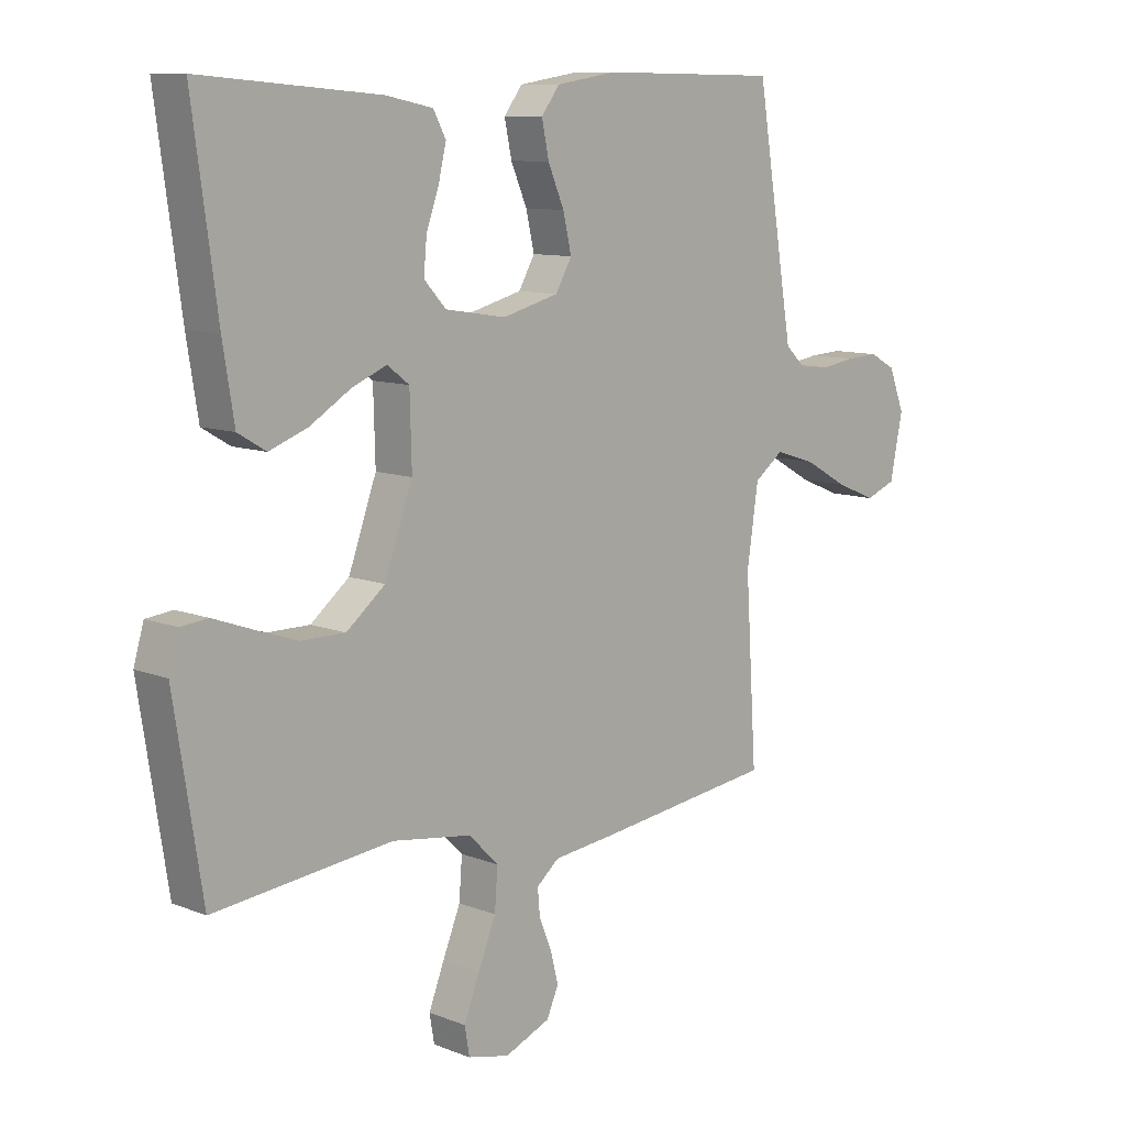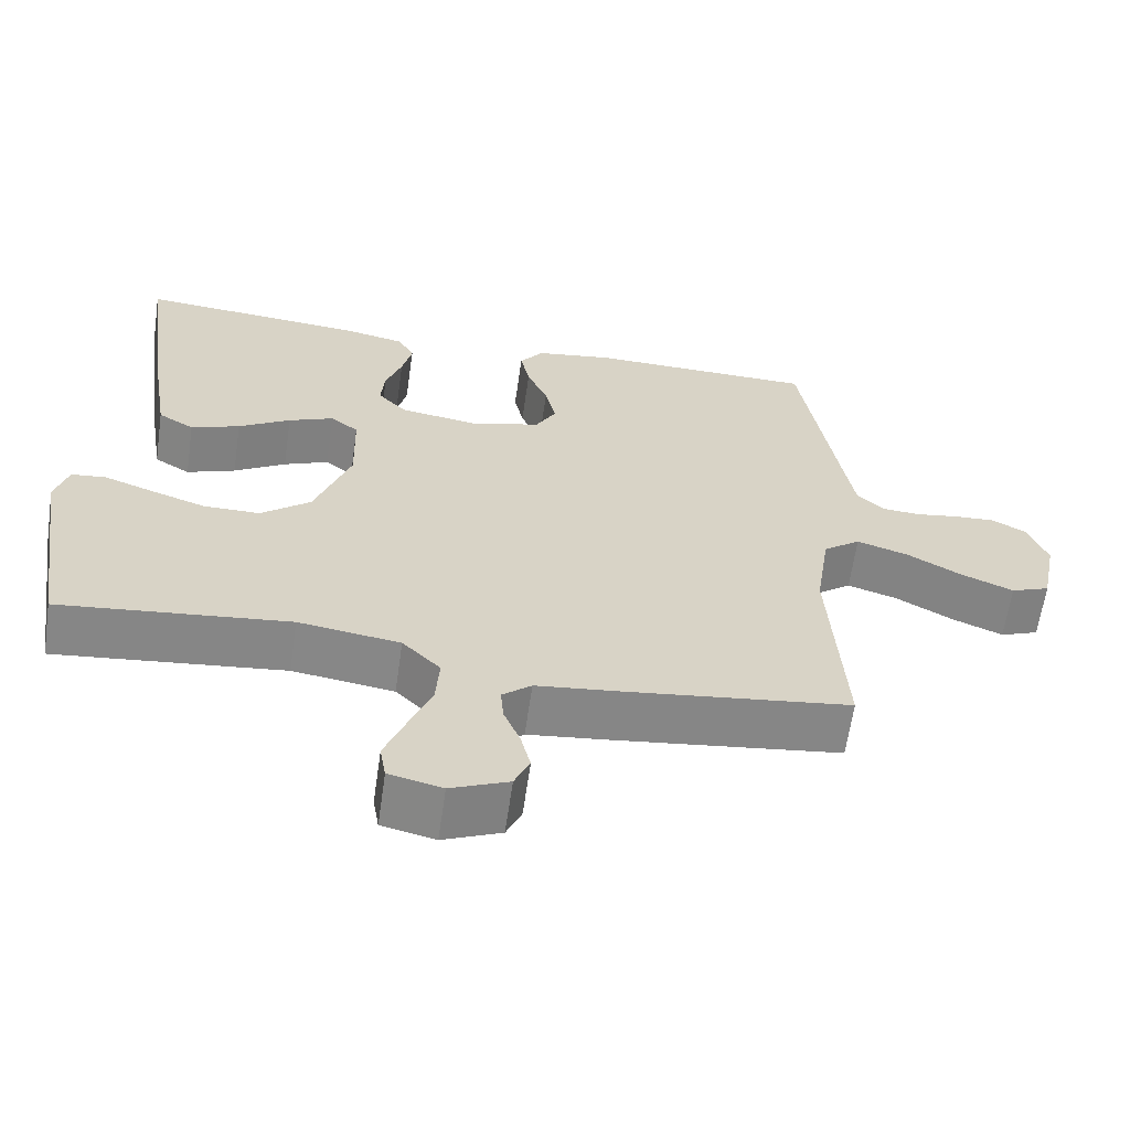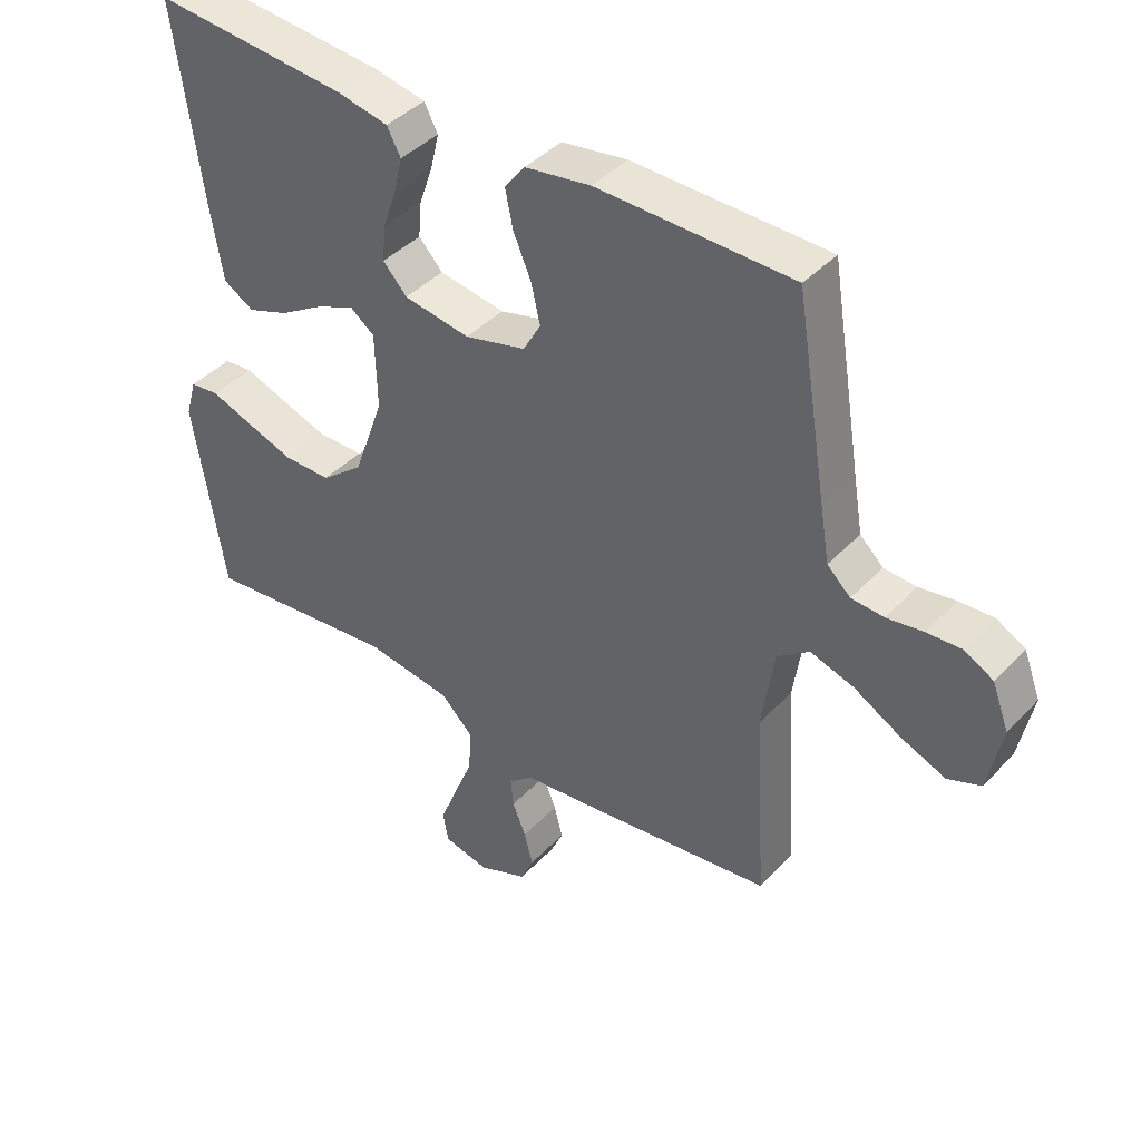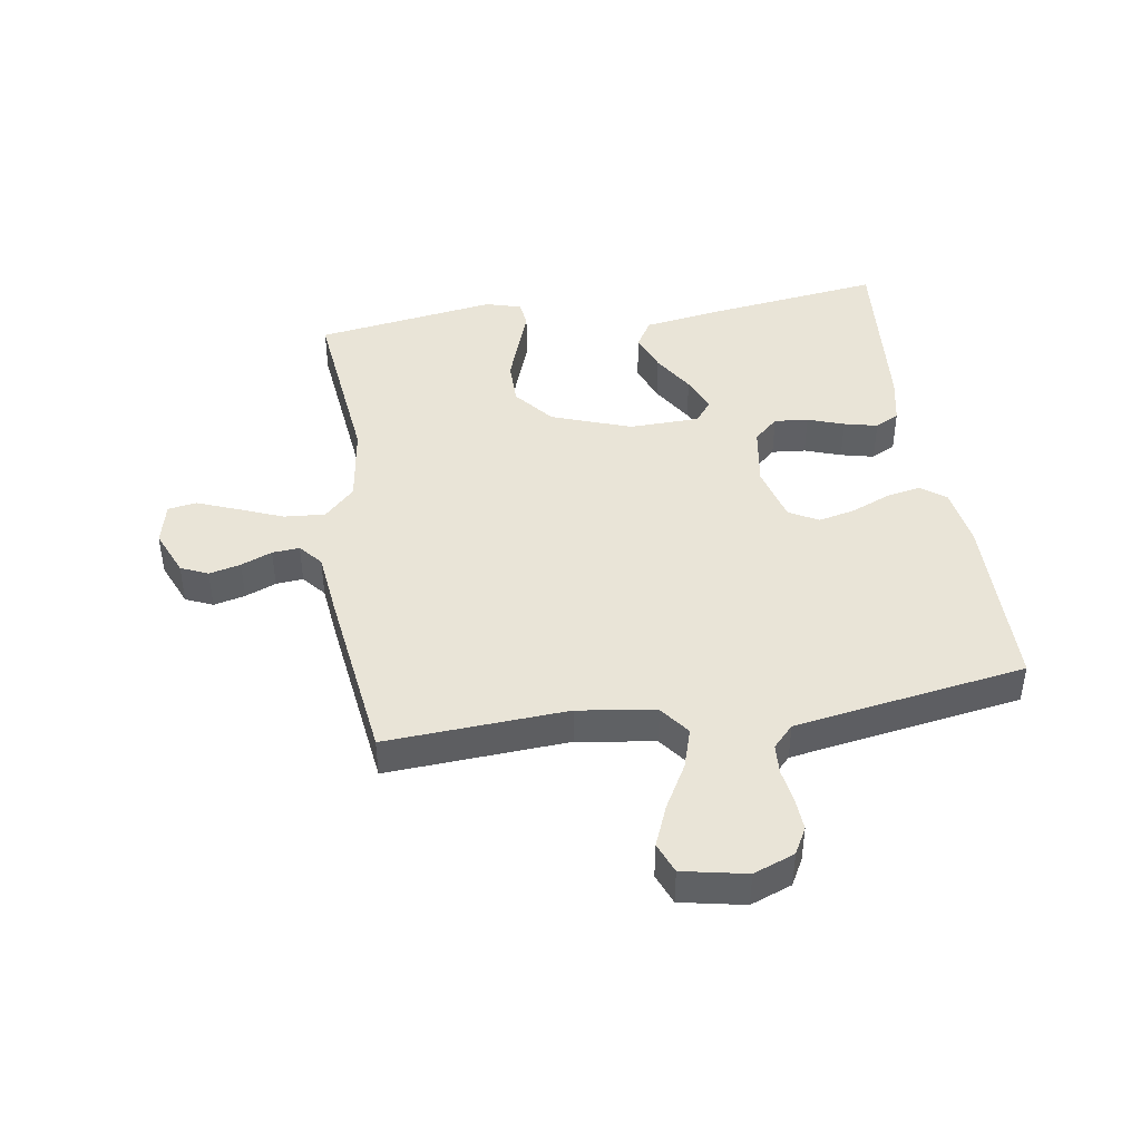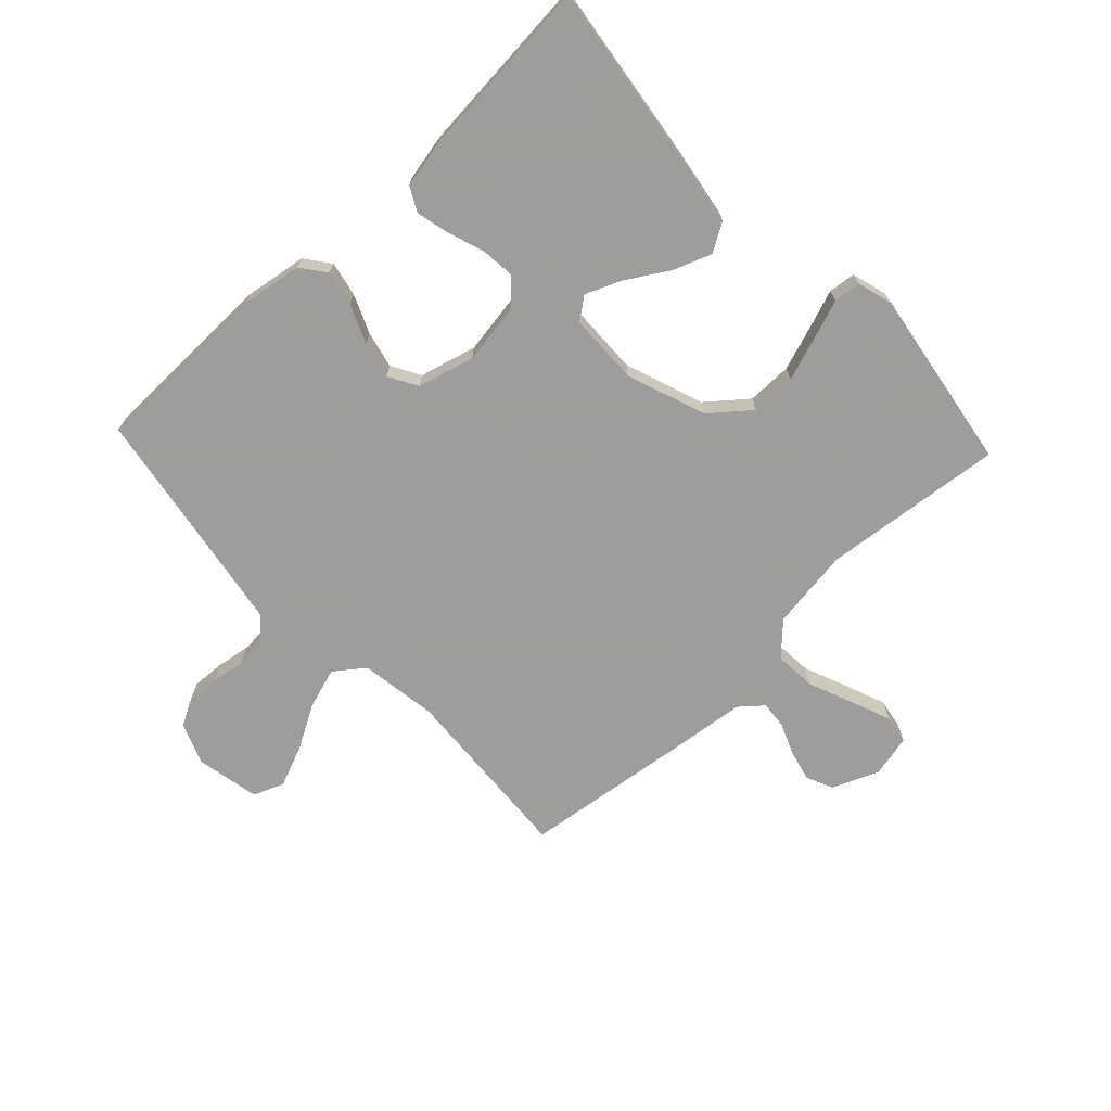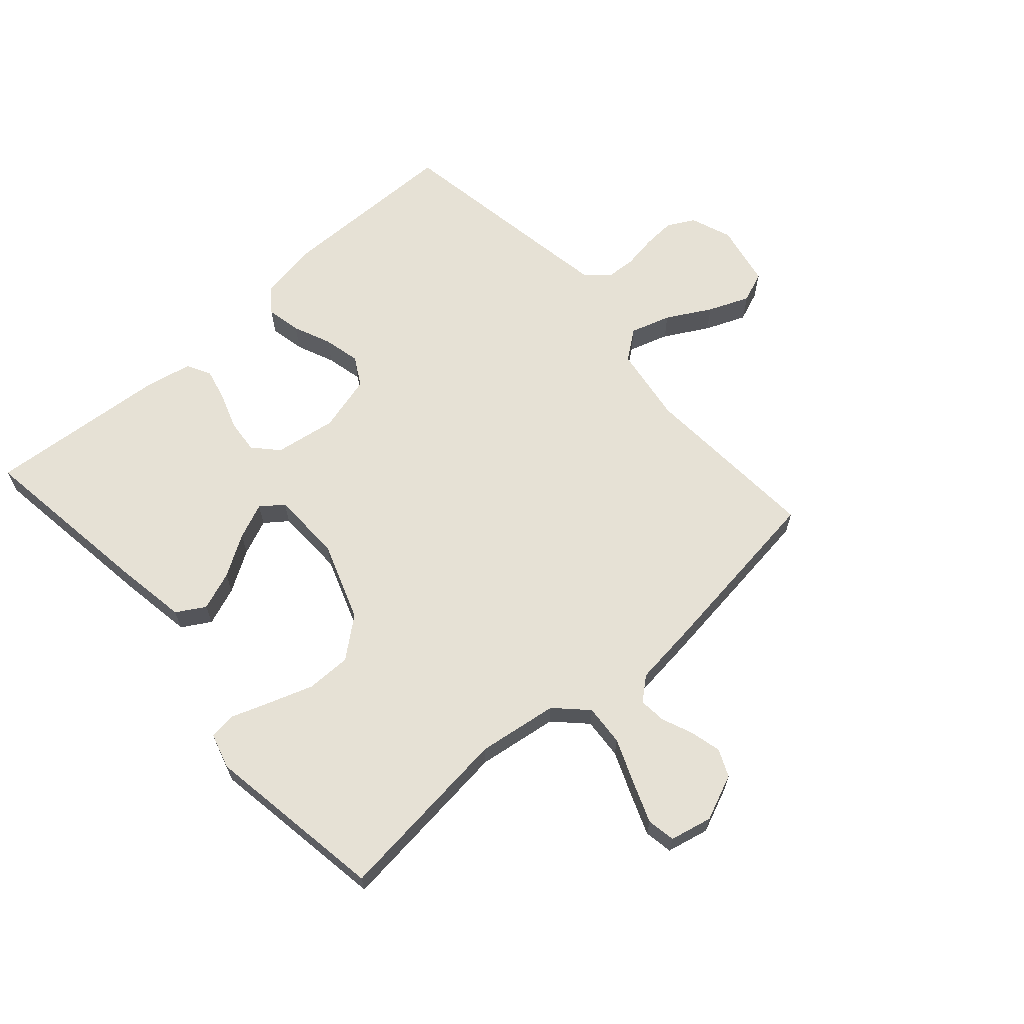
<metadata>
{"format":"obj","ext":"obj","renderer":"f3d","projection":"perspective","resolution":1024,"background":"white","views":[{"elev":10.0,"azim":135.2,"up":"+Z"},{"elev":-62.7,"azim":171.8,"up":"+Z"},{"elev":41.6,"azim":-141.2,"up":"+Z"},{"elev":43.4,"azim":-98.8,"up":"+Y"},{"elev":-70.7,"azim":43.3,"up":"+Y"},{"elev":64.7,"azim":138.4,"up":"+Y"}]}
</metadata>
<code>
v -0.5 0.07 0.5
v -0.2 0.07 0.504
v -0.099 0.07 0.488
v -0.068 0.07 0.447
v -0.08 0.07 0.389
v -0.107 0.07 0.326
v -0.121 0.07 0.265
v -0.094 0.07 0.217
v 0 0.07 0.192
v 0.102 0.07 0.208
v 0.139 0.07 0.248
v 0.134 0.07 0.304
v 0.113 0.07 0.364
v 0.1 0.07 0.419
v 0.121 0.07 0.459
v 0.2 0.07 0.475
v 0.5 0.07 0.5
v 0.459 0.07 0.2
v 0.44 0.07 0.082
v 0.393 0.07 0.054
v 0.329 0.07 0.078
v 0.261 0.07 0.12
v 0.202 0.07 0.145
v 0.165 0.07 0.117
v 0.162 0.07 0
v 0.209 0.07 -0.131
v 0.274 0.07 -0.184
v 0.348 0.07 -0.184
v 0.421 0.07 -0.159
v 0.485 0.07 -0.136
v 0.53 0.07 -0.141
v 0.547 0.07 -0.2
v 0.5 0.07 -0.5
v 0.2 0.07 -0.467
v 0.067 0.07 -0.486
v 0.017 0.07 -0.536
v 0.022 0.07 -0.604
v 0.052 0.07 -0.678
v 0.078 0.07 -0.745
v 0.07 0.07 -0.792
v 0 0.07 -0.808
v -0.076 0.07 -0.776
v -0.096 0.07 -0.731
v -0.083 0.07 -0.679
v -0.062 0.07 -0.628
v -0.058 0.07 -0.583
v -0.096 0.07 -0.551
v -0.2 0.07 -0.539
v -0.5 0.07 -0.5
v -0.481 0.07 -0.2
v -0.5 0.07 -0.072
v -0.549 0.07 -0.035
v -0.616 0.07 -0.056
v -0.689 0.07 -0.097
v -0.757 0.07 -0.125
v -0.808 0.07 -0.105
v -0.829 0.07 0
v -0.803 0.07 0.068
v -0.759 0.07 0.092
v -0.705 0.07 0.089
v -0.649 0.07 0.08
v -0.599 0.07 0.083
v -0.563 0.07 0.117
v -0.549 0.07 0.2
v -0.5 0 0.5
v -0.2 0 0.504
v -0.099 0 0.488
v -0.068 0 0.447
v -0.08 0 0.389
v -0.107 0 0.326
v -0.121 0 0.265
v -0.094 0 0.217
v 0 0 0.192
v 0.102 0 0.208
v 0.139 0 0.248
v 0.134 0 0.304
v 0.113 0 0.364
v 0.1 0 0.419
v 0.121 0 0.459
v 0.2 0 0.475
v 0.5 0 0.5
v 0.459 0 0.2
v 0.44 0 0.082
v 0.393 0 0.054
v 0.329 0 0.078
v 0.261 0 0.12
v 0.202 0 0.145
v 0.165 0 0.117
v 0.162 0 0
v 0.209 0 -0.131
v 0.274 0 -0.184
v 0.348 0 -0.184
v 0.421 0 -0.159
v 0.485 0 -0.136
v 0.53 0 -0.141
v 0.547 0 -0.2
v 0.5 0 -0.5
v 0.2 0 -0.467
v 0.067 0 -0.486
v 0.017 0 -0.536
v 0.022 0 -0.604
v 0.052 0 -0.678
v 0.078 0 -0.745
v 0.07 0 -0.792
v 0 0 -0.808
v -0.076 0 -0.776
v -0.096 0 -0.731
v -0.083 0 -0.679
v -0.062 0 -0.628
v -0.058 0 -0.583
v -0.096 0 -0.551
v -0.2 0 -0.539
v -0.5 0 -0.5
v -0.481 0 -0.2
v -0.5 0 -0.072
v -0.549 0 -0.035
v -0.616 0 -0.056
v -0.689 0 -0.097
v -0.757 0 -0.125
v -0.808 0 -0.105
v -0.829 0 0
v -0.803 0 0.068
v -0.759 0 0.092
v -0.705 0 0.089
v -0.649 0 0.08
v -0.599 0 0.083
v -0.563 0 0.117
v -0.549 0 0.2
f 59 60 61
f 58 59 61
f 57 58 61
f 56 57 61
f 55 56 61
f 54 55 61
f 53 54 61
f 52 53 61 62
f 51 52 62 63
f 47 48 49 50
f 46 47 50 51
f 43 44 45
f 42 43 45
f 41 42 45
f 40 41 45
f 39 40 45
f 38 39 45
f 37 38 45
f 36 37 45 46
f 51 63 64
f 46 51 64
f 36 46 64
f 35 36 64
f 32 33 34
f 31 32 34
f 30 31 34
f 29 30 34
f 20 21 22
f 19 20 22
f 18 19 22
f 17 18 22
f 16 17 22
f 15 16 22
f 14 15 22
f 13 14 22
f 12 13 22
f 11 12 22 23
f 10 11 23 24
f 4 5 6
f 3 4 6
f 2 3 6
f 1 2 6
f 64 1 6
f 64 6 7
f 35 64 7 8
f 28 29 34 35
f 27 28 35
f 26 27 35
f 35 8 9
f 26 35 9
f 25 26 9
f 9 10 24 25
f 125 124 123
f 125 123 122
f 125 122 121
f 125 121 120
f 125 120 119
f 125 119 118
f 125 118 117
f 126 125 117 116
f 127 126 116 115
f 114 113 112 111
f 115 114 111 110
f 109 108 107
f 109 107 106
f 109 106 105
f 109 105 104
f 109 104 103
f 109 103 102
f 109 102 101
f 110 109 101 100
f 128 127 115
f 128 115 110
f 128 110 100
f 128 100 99
f 98 97 96
f 98 96 95
f 98 95 94
f 98 94 93
f 86 85 84
f 86 84 83
f 86 83 82
f 86 82 81
f 86 81 80
f 86 80 79
f 86 79 78
f 86 78 77
f 86 77 76
f 87 86 76 75
f 88 87 75 74
f 70 69 68
f 70 68 67
f 70 67 66
f 70 66 65
f 70 65 128
f 71 70 128
f 72 71 128 99
f 99 98 93 92
f 99 92 91
f 99 91 90
f 73 72 99
f 73 99 90
f 73 90 89
f 89 88 74 73
f 1 65 66 2
f 2 66 67 3
f 3 67 68 4
f 4 68 69 5
f 5 69 70 6
f 6 70 71 7
f 7 71 72 8
f 8 72 73 9
f 9 73 74 10
f 10 74 75 11
f 11 75 76 12
f 12 76 77 13
f 13 77 78 14
f 14 78 79 15
f 15 79 80 16
f 16 80 81 17
f 17 81 82 18
f 18 82 83 19
f 19 83 84 20
f 20 84 85 21
f 21 85 86 22
f 22 86 87 23
f 23 87 88 24
f 24 88 89 25
f 25 89 90 26
f 26 90 91 27
f 27 91 92 28
f 28 92 93 29
f 29 93 94 30
f 30 94 95 31
f 31 95 96 32
f 32 96 97 33
f 33 97 98 34
f 34 98 99 35
f 35 99 100 36
f 36 100 101 37
f 37 101 102 38
f 38 102 103 39
f 39 103 104 40
f 40 104 105 41
f 41 105 106 42
f 42 106 107 43
f 43 107 108 44
f 44 108 109 45
f 45 109 110 46
f 46 110 111 47
f 47 111 112 48
f 48 112 113 49
f 49 113 114 50
f 50 114 115 51
f 51 115 116 52
f 52 116 117 53
f 53 117 118 54
f 54 118 119 55
f 55 119 120 56
f 56 120 121 57
f 57 121 122 58
f 58 122 123 59
f 59 123 124 60
f 60 124 125 61
f 61 125 126 62
f 62 126 127 63
f 63 127 128 64
f 64 128 65 1

</code>
